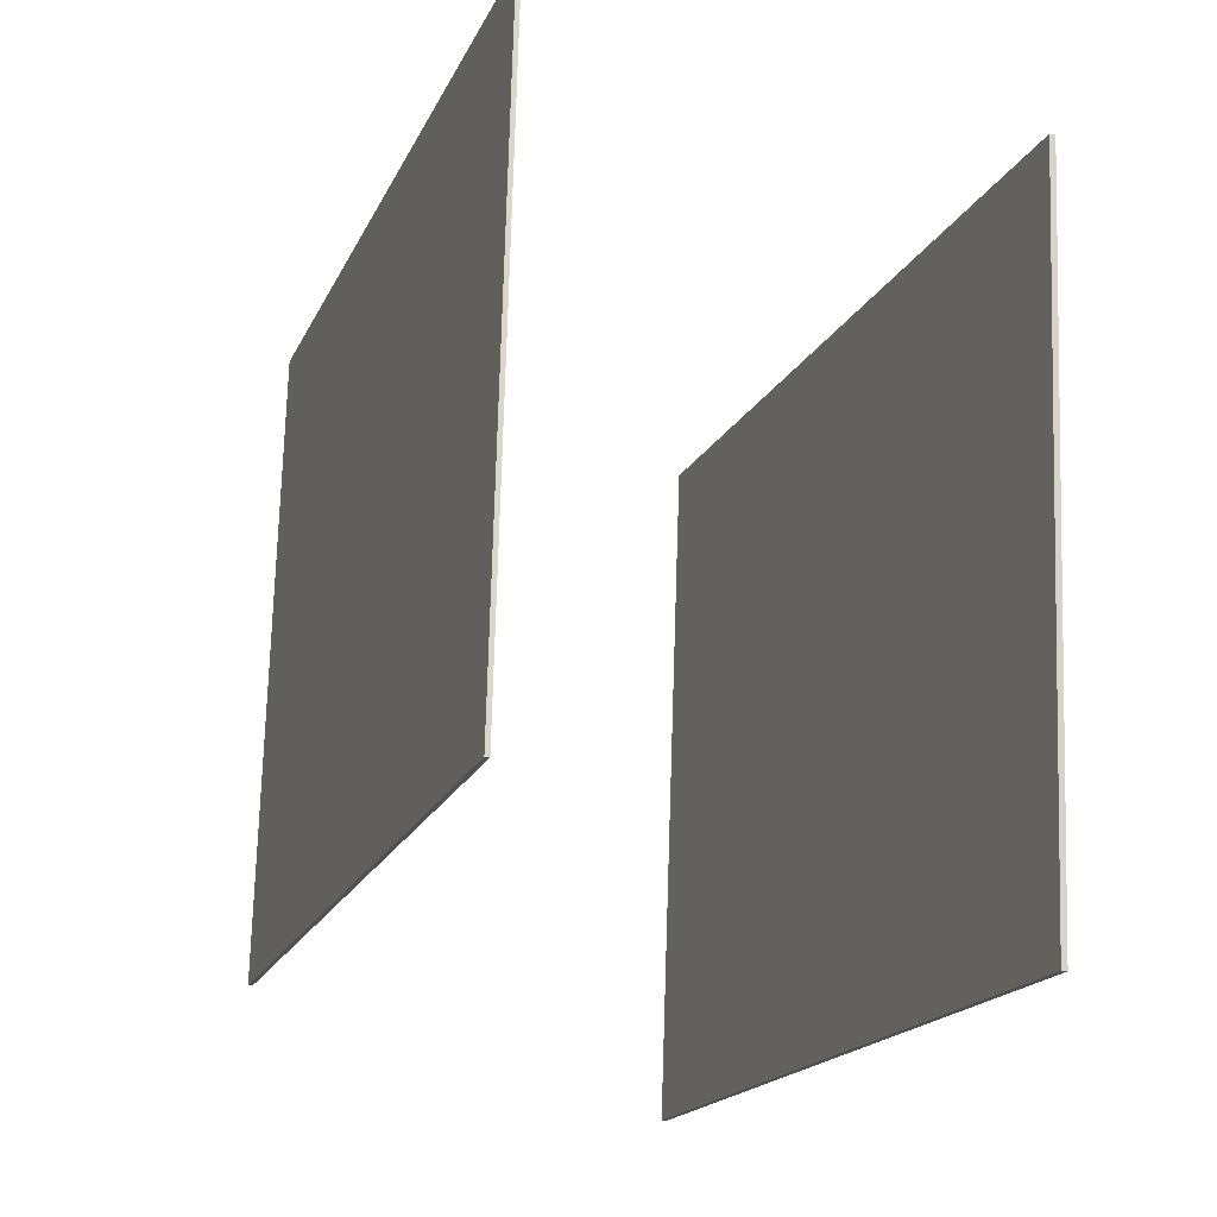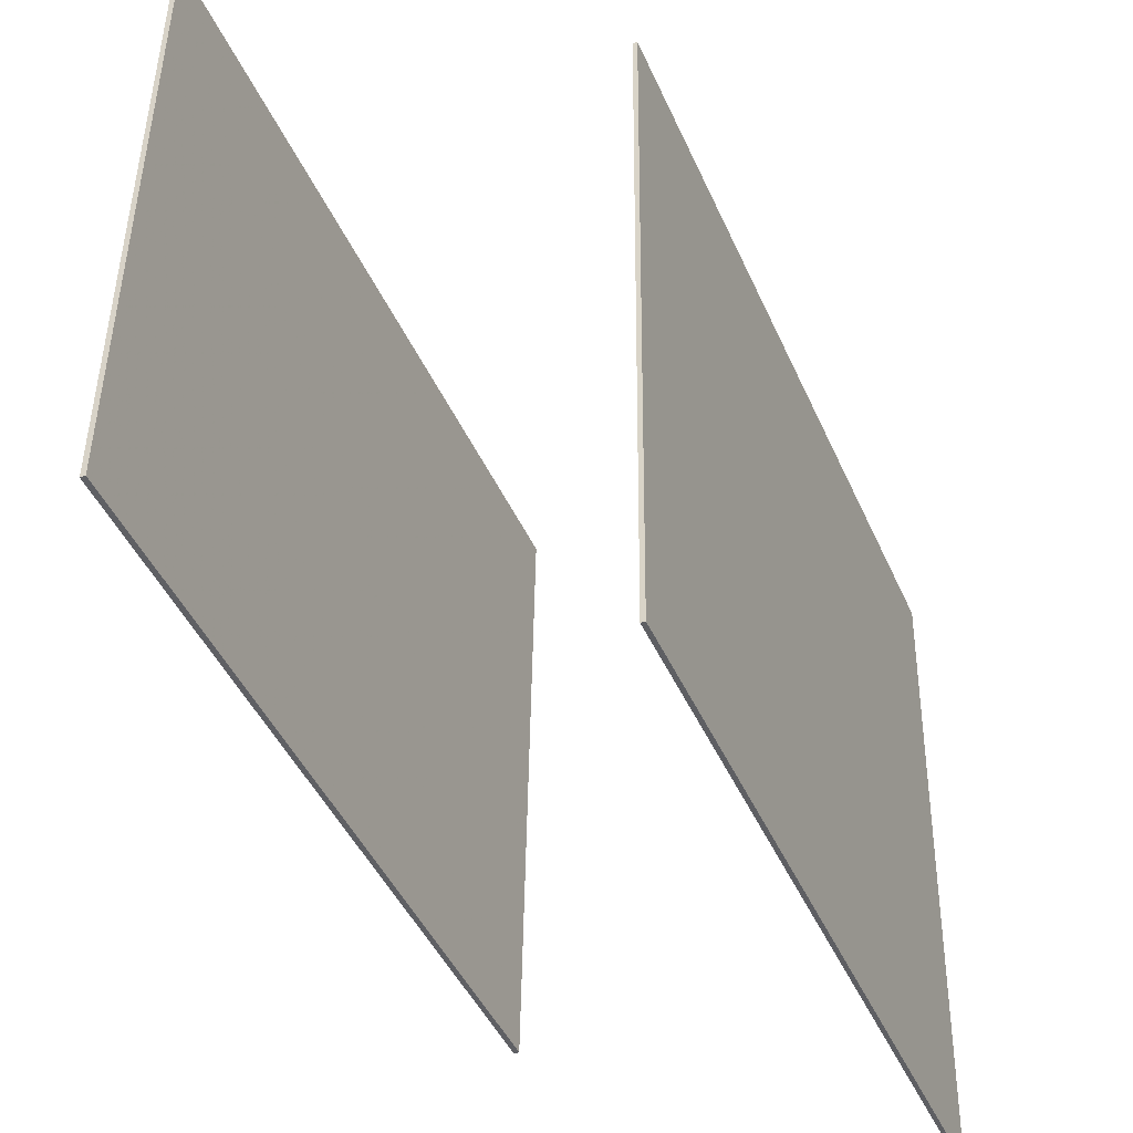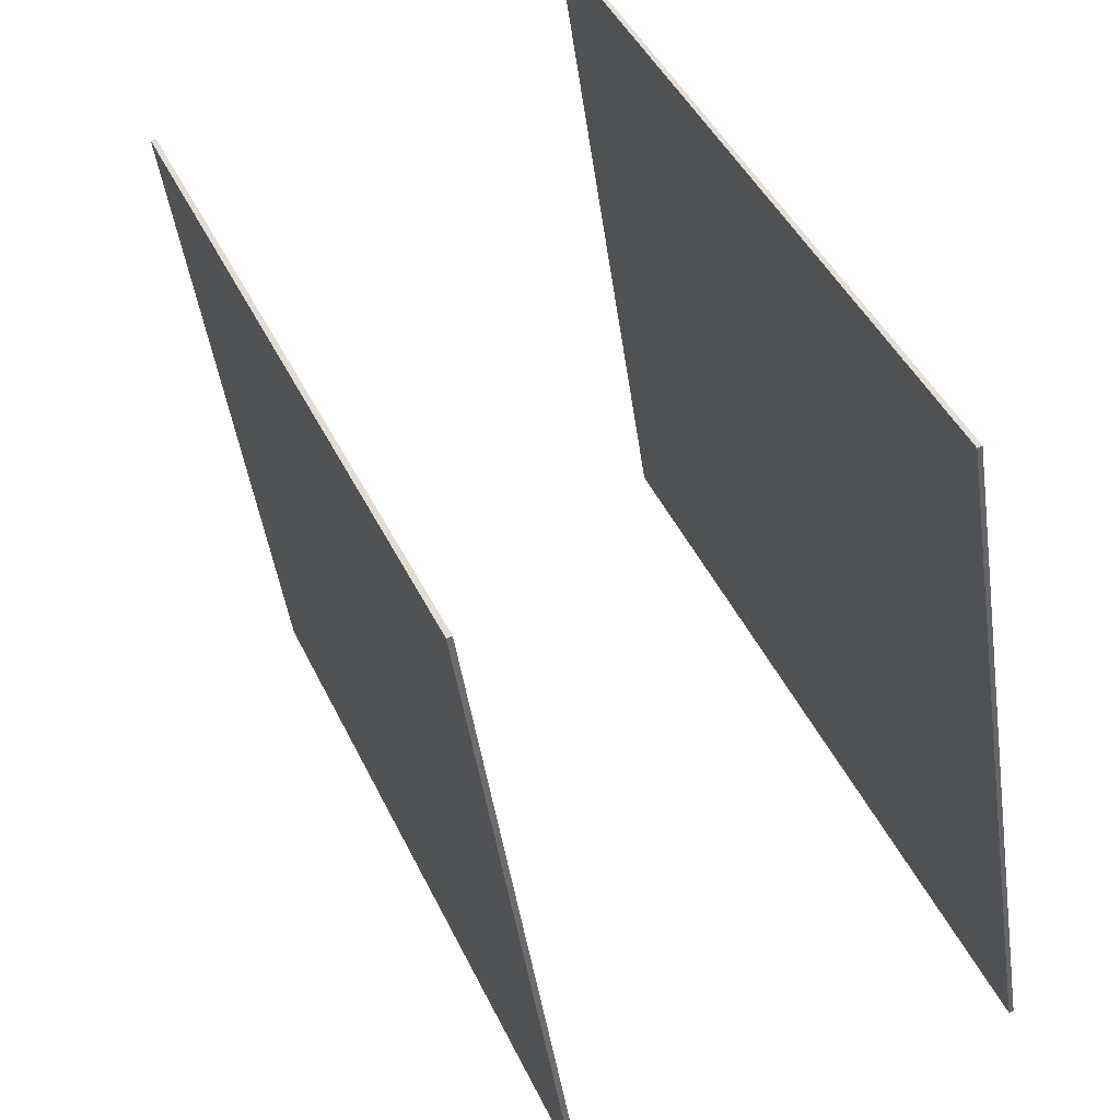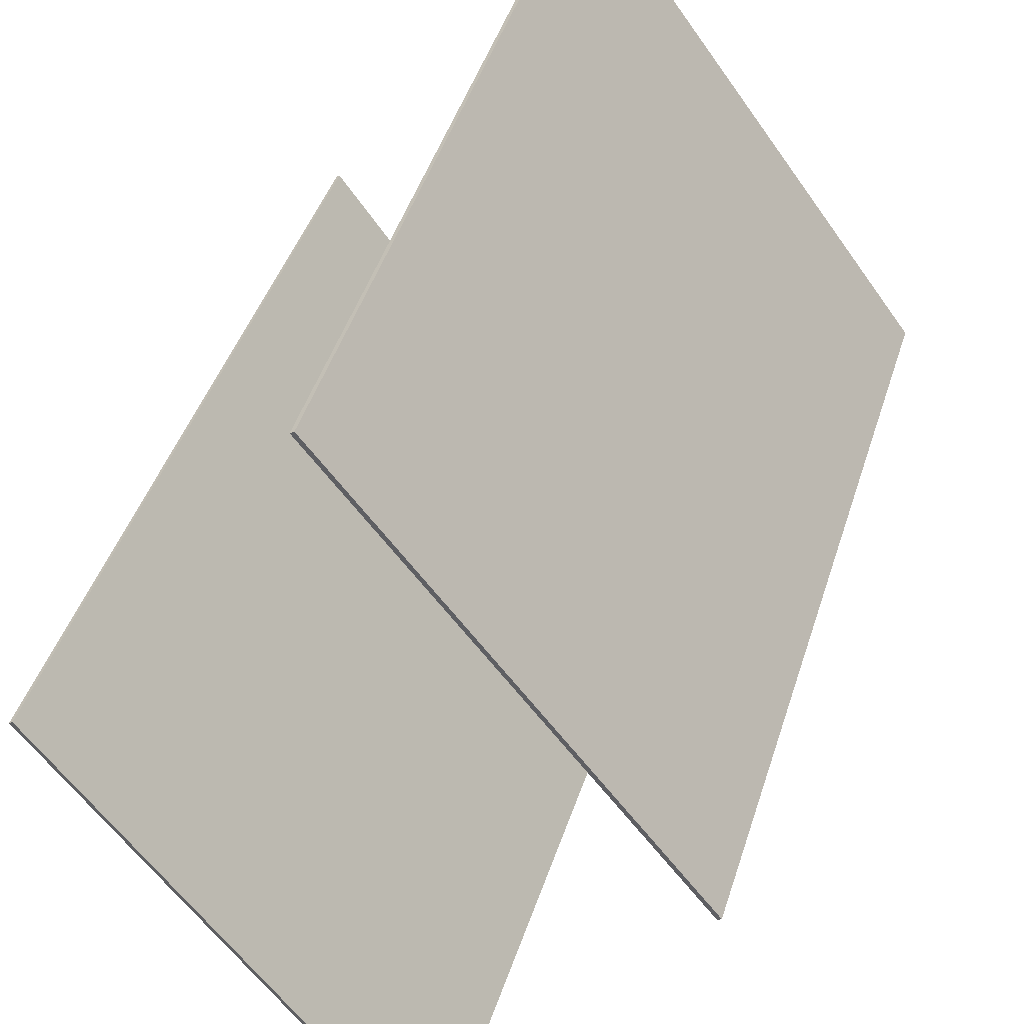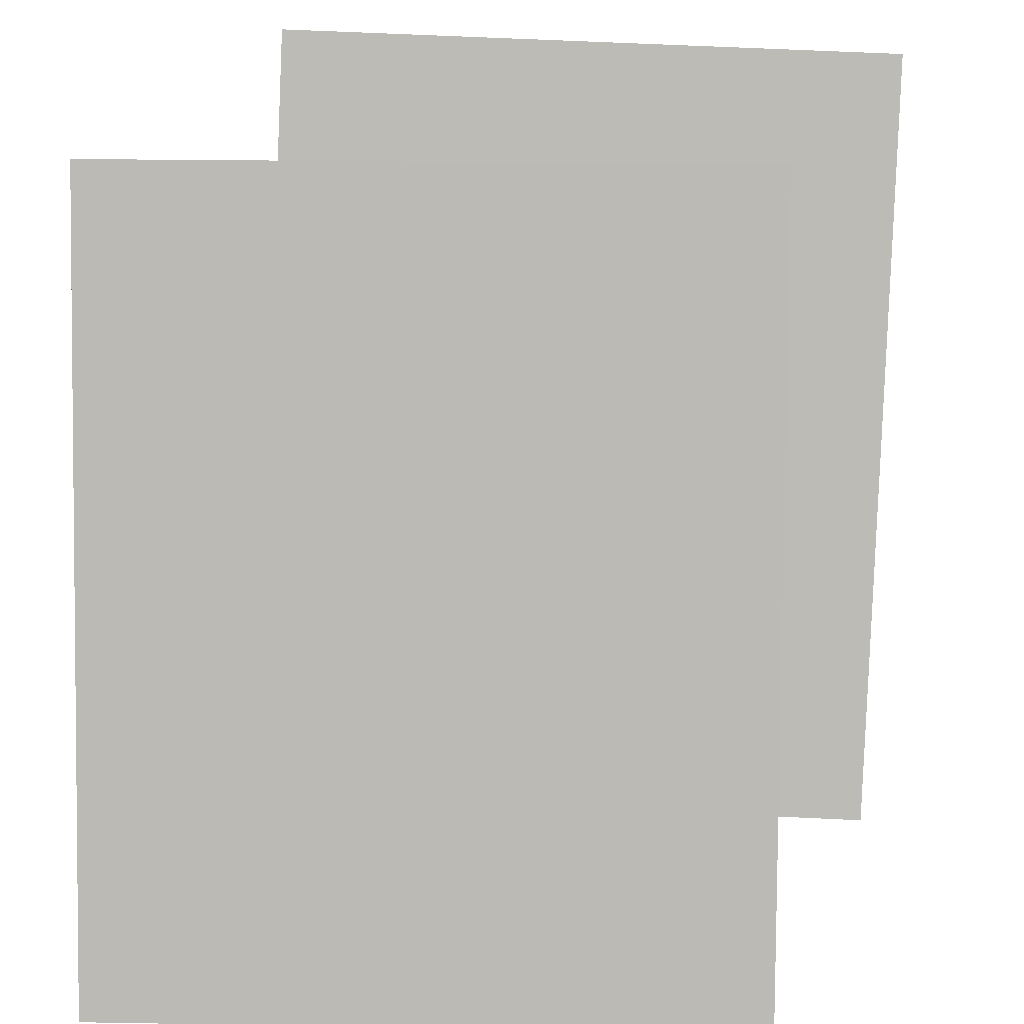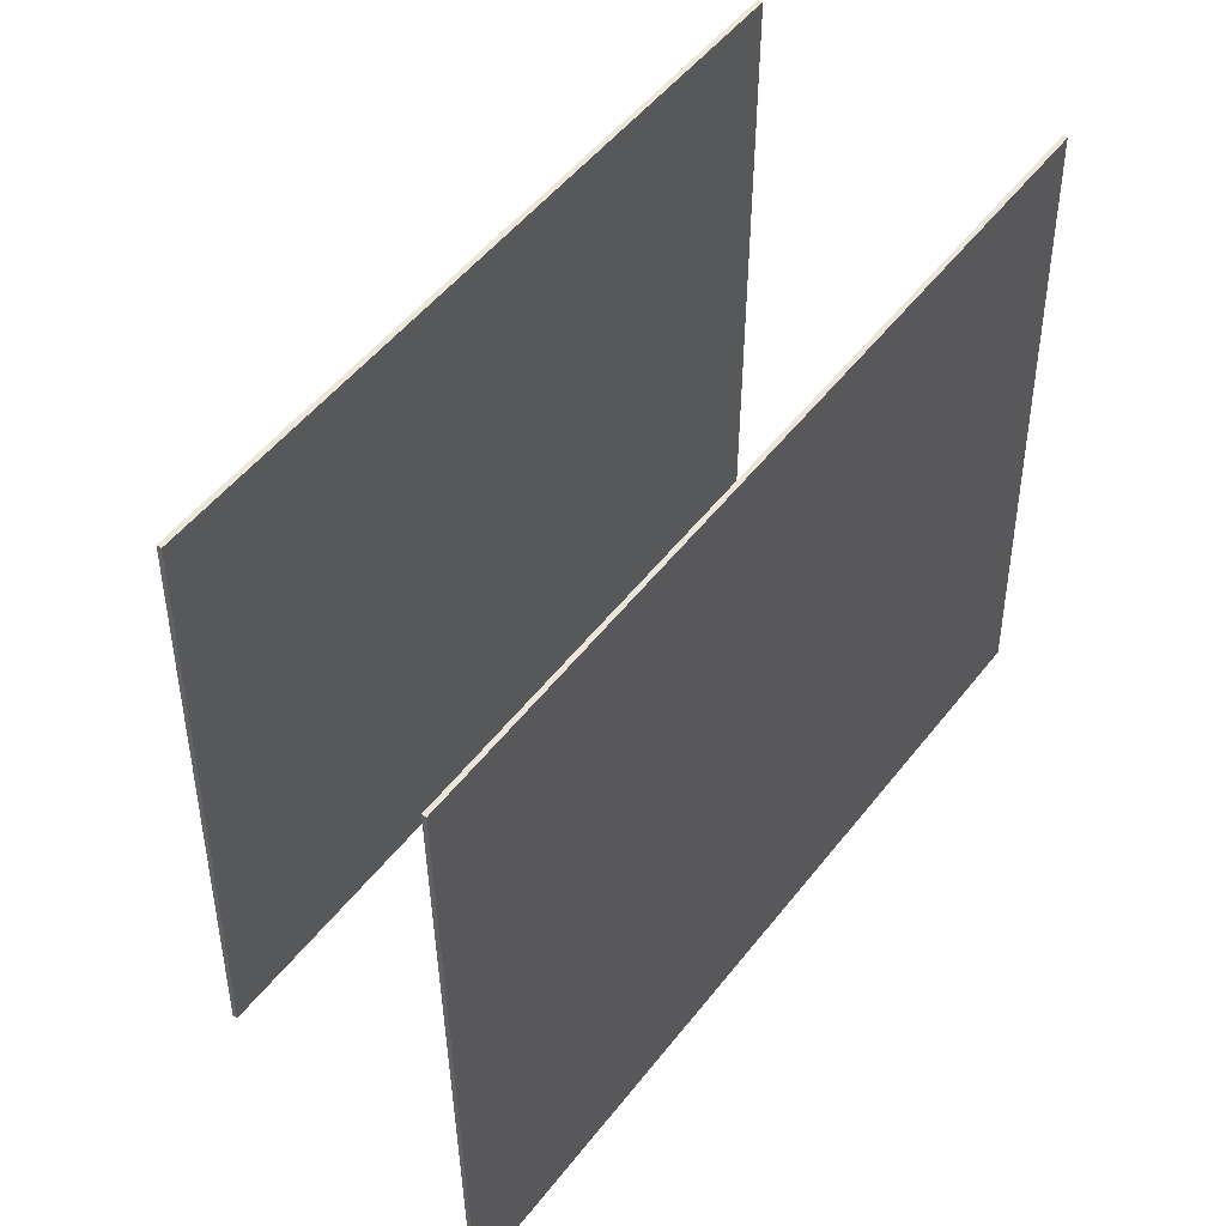
<metadata>
{"format":"obj","ext":"obj","renderer":"f3d","projection":"perspective","resolution":1024,"background":"white","views":[{"elev":-19.8,"azim":3.5,"up":"+Y"},{"elev":48.2,"azim":179.0,"up":"+Z"},{"elev":-47.0,"azim":-173.3,"up":"+Z"},{"elev":-56.8,"azim":32.4,"up":"+Z"},{"elev":28.2,"azim":-89.8,"up":"+Z"},{"elev":52.1,"azim":-121.5,"up":"+Y"}]}
</metadata>
<code>
v 0.03221 0.2508 -0.4327
v 0.02665 0.2509 -0.4303
v 0.385 0.2142 0.4128
v 0.3795 0.2143 0.4151
v 0.006858 -0.4807 -0.4537
v 0.001296 -0.4806 -0.4514
v 0.3597 -0.5173 0.3917
v 0.3541 -0.5172 0.394
f 1.0 7.0 5.0
f 1.0 3.0 7.0
f 1.0 4.0 3.0
f 1.0 2.0 4.0
f 3.0 8.0 7.0
f 3.0 4.0 8.0
f 5.0 7.0 8.0
f 5.0 8.0 6.0
f 1.0 5.0 6.0
f 1.0 6.0 2.0
f 2.0 6.0 8.0
f 2.0 8.0 4.0
v -0.4418 -0.3367 -0.4145
v -0.1019 -0.3429 0.4279
v -0.4237 0.3994 -0.4163
v -0.08378 0.3932 0.426
v -0.4372 -0.3368 -0.4164
v -0.09722 -0.343 0.426
v -0.4191 0.3993 -0.4182
v -0.07914 0.3931 0.4241
f 9.0 15.0 13.0
f 9.0 11.0 15.0
f 9.0 12.0 11.0
f 9.0 10.0 12.0
f 11.0 16.0 15.0
f 11.0 12.0 16.0
f 13.0 15.0 16.0
f 13.0 16.0 14.0
f 9.0 13.0 14.0
f 9.0 14.0 10.0
f 10.0 14.0 16.0
f 10.0 16.0 12.0

</code>
